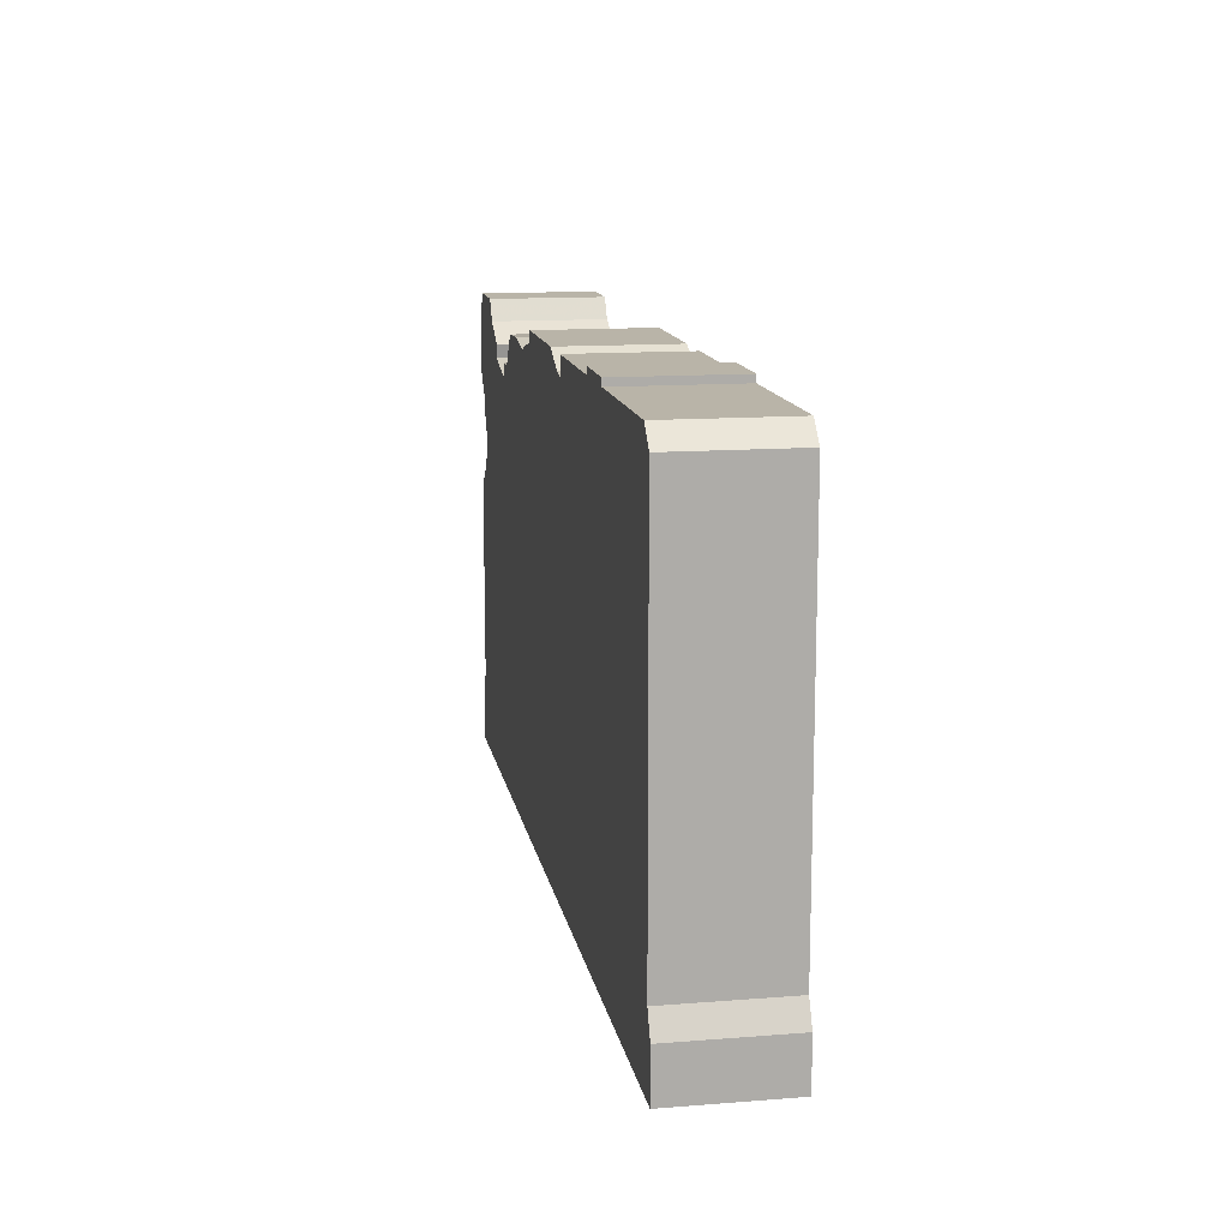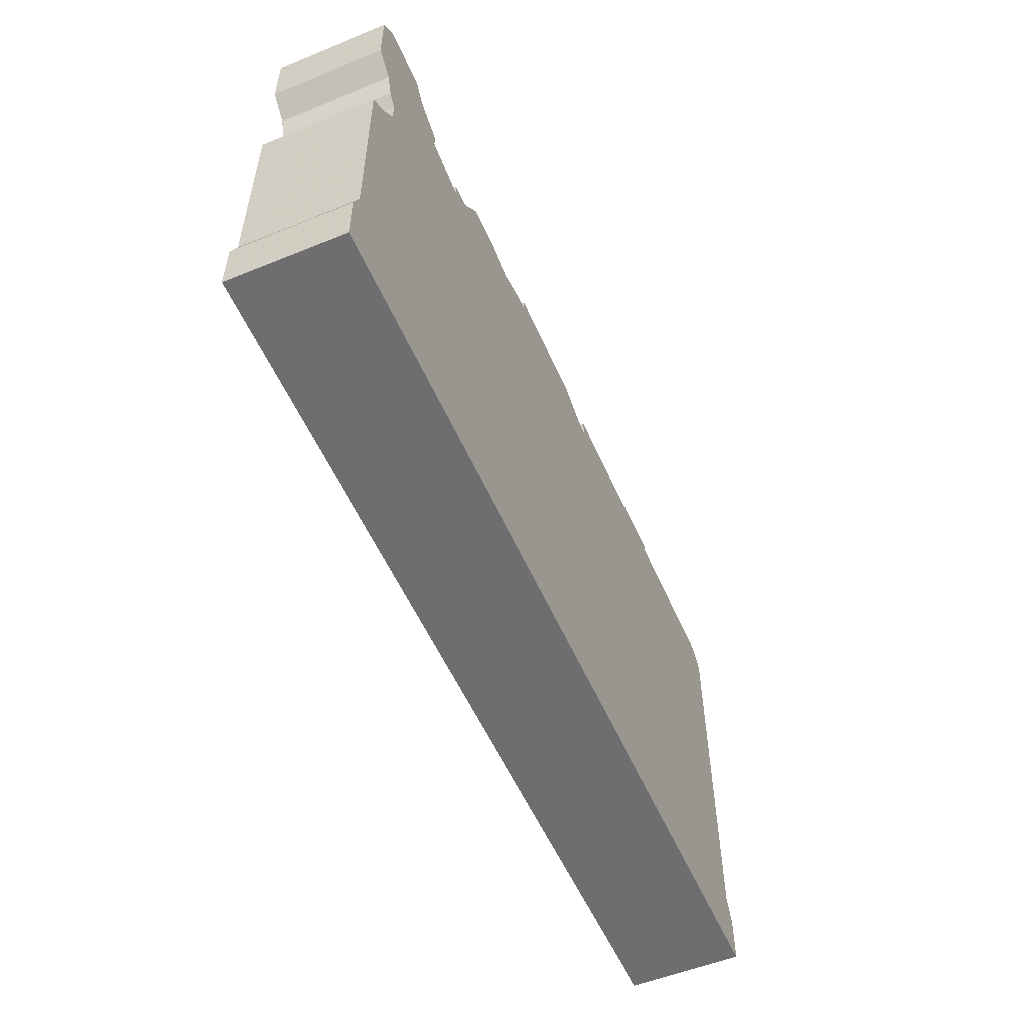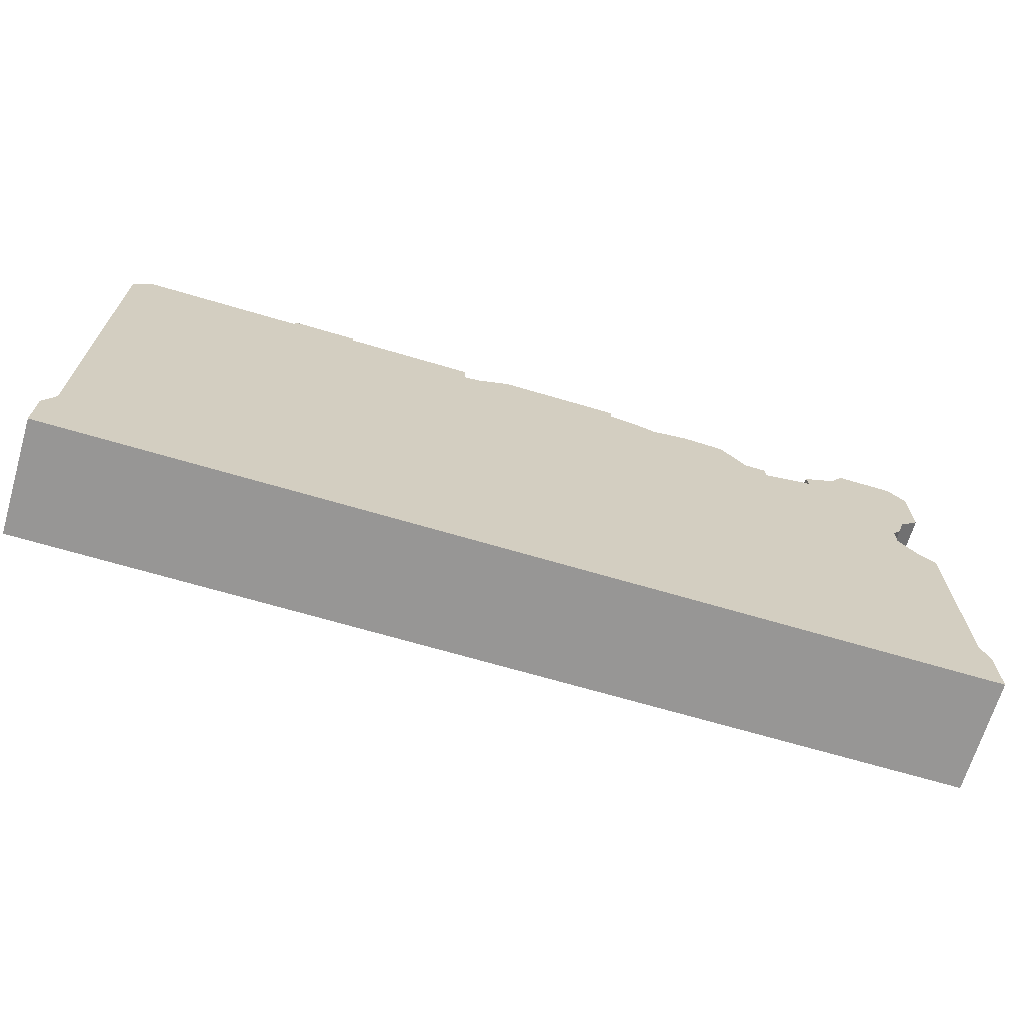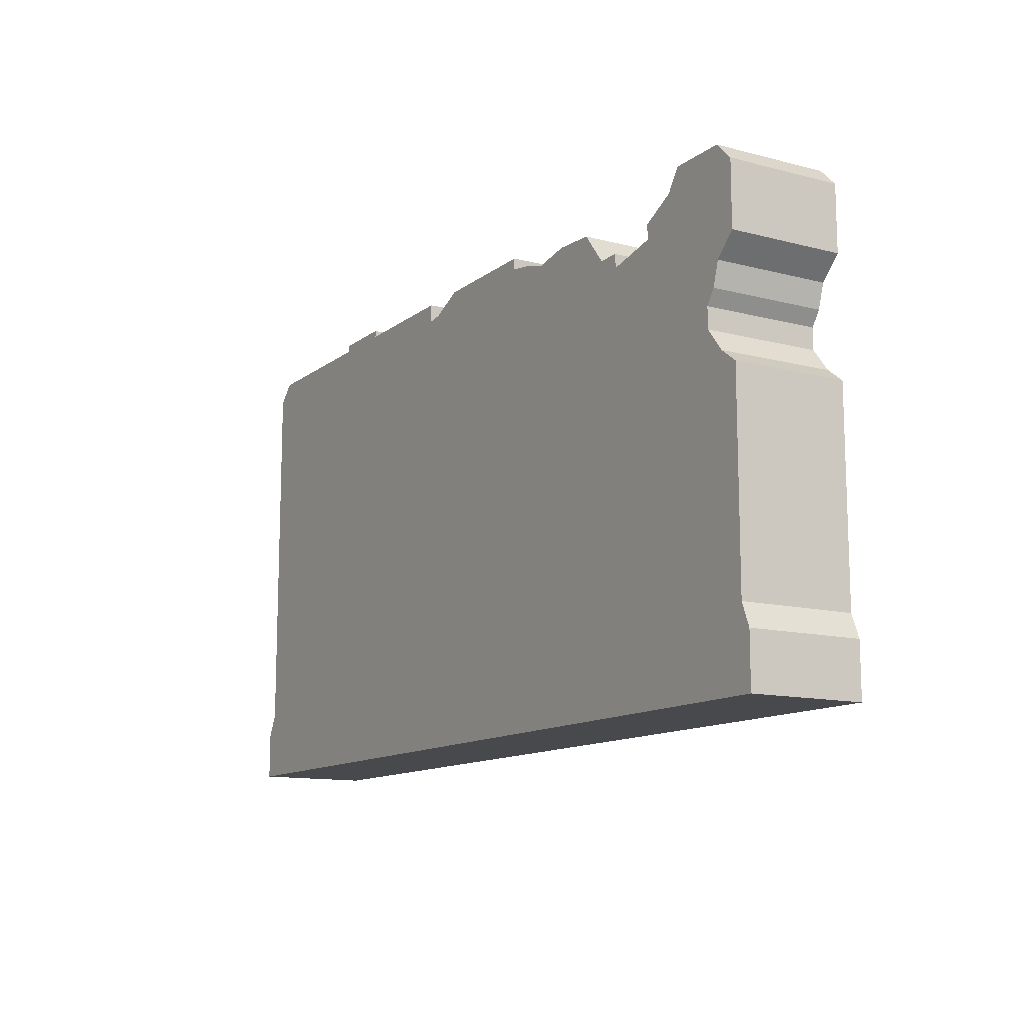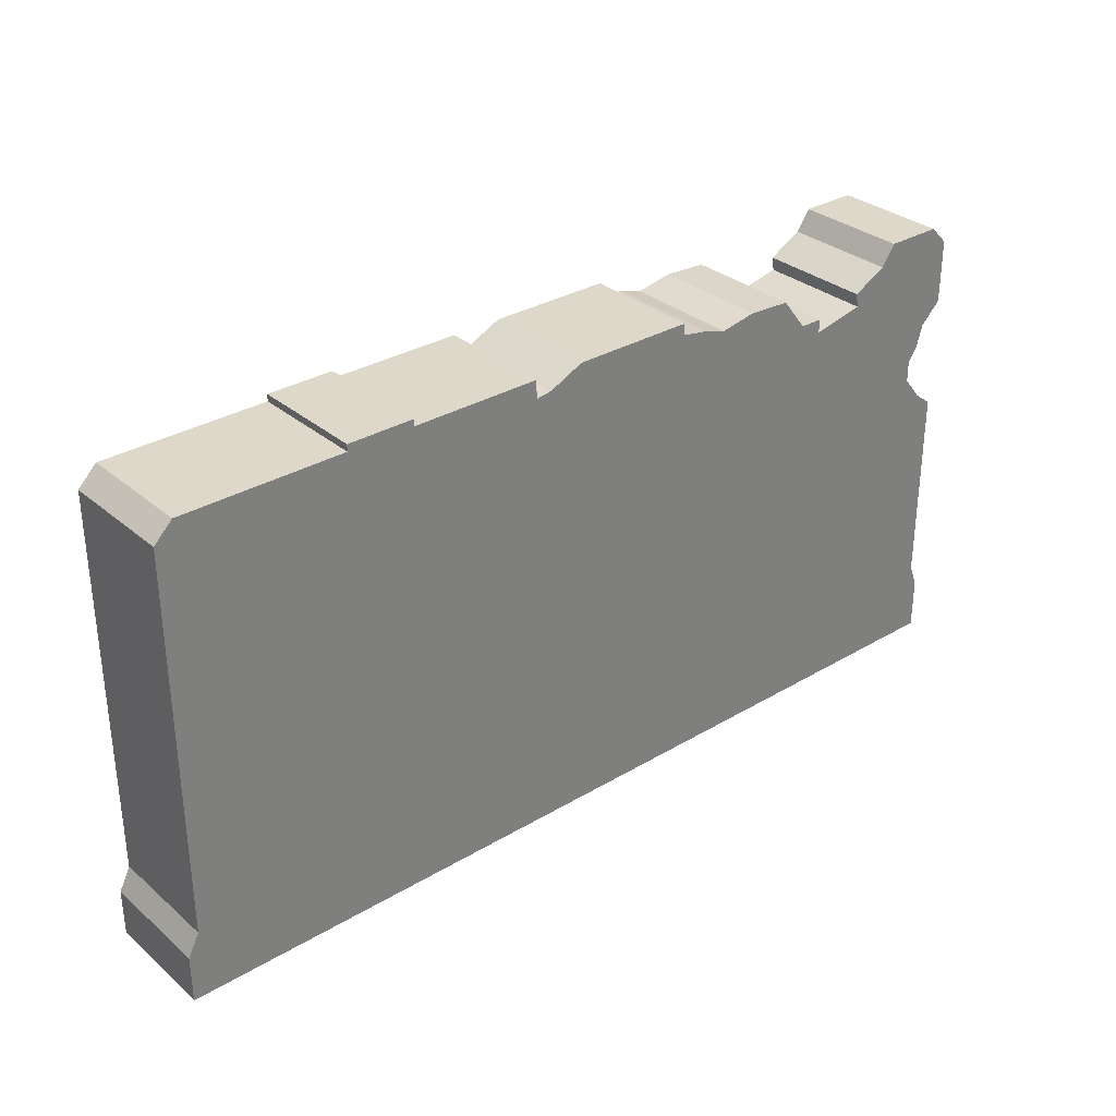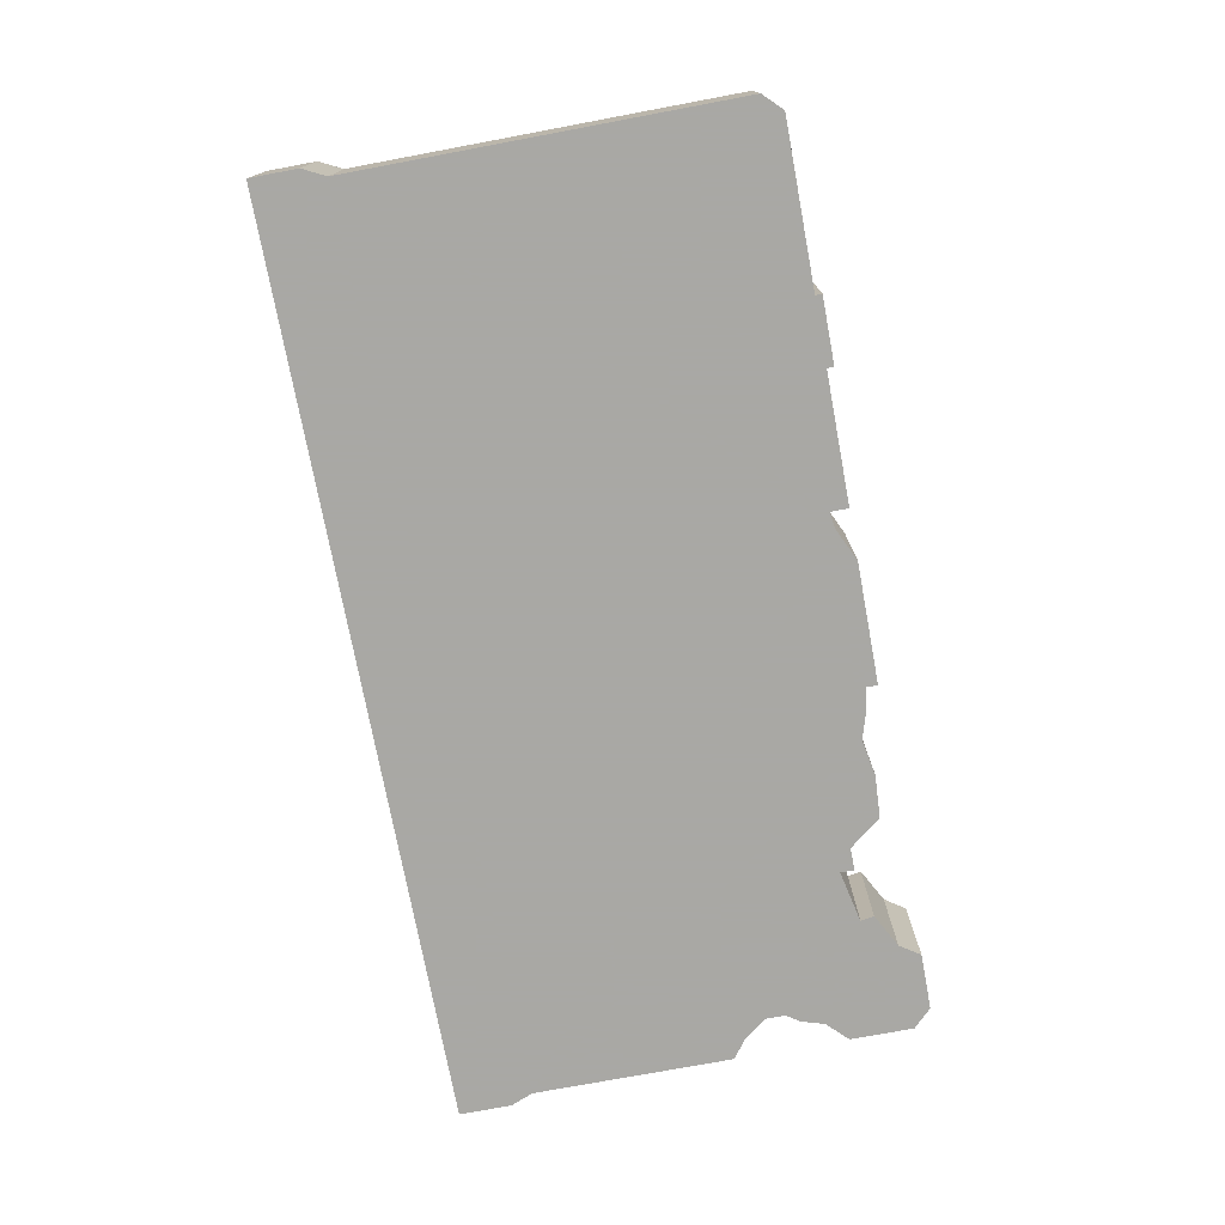
<metadata>
{"format":"obj","ext":"obj","renderer":"f3d","projection":"perspective","resolution":1024,"background":"white","views":[{"elev":13.3,"azim":79.9,"up":"+Y"},{"elev":-54.4,"azim":-66.7,"up":"+Y"},{"elev":-68.0,"azim":163.5,"up":"+Y"},{"elev":-12.4,"azim":-121.1,"up":"+Y"},{"elev":31.6,"azim":139.8,"up":"+Y"},{"elev":-75.0,"azim":100.6,"up":"+Z"}]}
</metadata>
<code>
g sbg_iceland_c_panel02_02
v 0.89 2.07 0
v 0.32 2.07 0
v 0.32 1.99 0
v 0.25 2 0
v 0.1 2.07 0
v -0.43 2.07 0
v -0.43 2.02 0
v -0.55 2 0
v -0.65 1.97 0
v -0.81 2 0
v -1 1.99 0
v -1.11 1.85 0
v -1.21 1.85 0
v -1.21 1.79 0
v -1.44 1.84 0
v -1.43 1.9 0
v -1.58 1.98 0
v -1.64 2.07 0
v -1.89 2.07 0
v -1.97 1.99 0
v -1.97 1.71 0
v -1.88 1.62 0
v -1.85 1.52 0
v -1.81 1.46 0
v -1.81 1.37 0
v -1.89 1.27 0
v -1.97 1.21 0
v -1.97 0.33 0
v -2.01 0.23 0
v -2.01 0 0
v 2.02 0 0
v 2.02 0.21 0
v 1.97 0.31 0
v 1.97 1.99 0
v 1.89 2.07 0
v 1.18 2.07 0
v 1.18 2.1 0
v 0.89 2.1 0
v 0.89 2.07 0.5
v 0.32 2.07 0.5
v 0.32 1.99 0.5
v 0.25 2 0.5
v 0.1 2.07 0.5
v -0.43 2.07 0.5
v -0.43 2.02 0.5
v -0.55 2 0.5
v -0.65 1.97 0.5
v -0.81 2 0.5
v -1 1.99 0.5
v -1.11 1.85 0.5
v -1.21 1.85 0.5
v -1.21 1.79 0.5
v -1.44 1.84 0.5
v -1.43 1.9 0.5
v -1.58 1.98 0.5
v -1.64 2.07 0.5
v -1.89 2.07 0.5
v -1.97 1.99 0.5
v -1.97 1.71 0.5
v -1.88 1.62 0.5
v -1.85 1.52 0.5
v -1.81 1.46 0.5
v -1.81 1.37 0.5
v -1.89 1.27 0.5
v -1.97 1.21 0.5
v -1.97 0.33 0.5
v -2.01 0.23 0.5
v -2.01 0 0.5
v 2.02 0 0.5
v 2.02 0.21 0.5
v 1.97 0.31 0.5
v 1.97 1.99 0.5
v 1.89 2.07 0.5
v 1.18 2.07 0.5
v 1.18 2.1 0.5
v 0.89 2.1 0.5
g sbg_iceland_c_panel02_02_0
f 38 37 36
f 36 35 34
f 36 34 33
f 38 36 1
f 36 33 1
f 33 32 31
f 30 29 28
f 30 28 33
f 28 27 26
f 28 26 25
f 28 25 14
f 25 24 14
f 23 22 15
f 15 14 24
f 17 15 22
f 21 17 22
f 20 17 21
f 19 18 17
f 19 17 20
f 17 16 15
f 24 23 15
f 28 14 9
f 14 13 12
f 14 12 9
f 10 9 12
f 11 10 12
f 4 33 28
f 7 4 9
f 8 7 9
f 5 4 7
f 6 5 7
f 9 4 28
f 4 3 33
f 1 33 3
f 2 1 3
f 31 30 33
f 37 74 36
f 74 37 75
f 38 75 37
f 75 38 76
f 35 72 34
f 72 35 73
f 36 73 35
f 73 36 74
f 34 71 33
f 71 34 72
f 1 76 38
f 76 1 39
f 32 69 31
f 69 32 70
f 33 70 32
f 70 33 71
f 29 66 28
f 66 29 67
f 30 67 29
f 67 30 68
f 27 64 26
f 64 27 65
f 28 65 27
f 65 28 66
f 26 63 25
f 63 26 64
f 25 62 24
f 62 25 63
f 23 60 22
f 60 23 61
f 15 52 14
f 52 15 53
f 22 59 21
f 59 22 60
f 21 58 20
f 58 21 59
f 18 55 17
f 55 18 56
f 19 56 18
f 56 19 57
f 20 57 19
f 57 20 58
f 16 53 15
f 53 16 54
f 17 54 16
f 54 17 55
f 24 61 23
f 61 24 62
f 13 50 12
f 50 13 51
f 14 51 13
f 51 14 52
f 10 47 9
f 47 10 48
f 11 48 10
f 48 11 49
f 12 49 11
f 49 12 50
f 8 45 7
f 45 8 46
f 9 46 8
f 46 9 47
f 5 42 4
f 42 5 43
f 6 43 5
f 43 6 44
f 7 44 6
f 44 7 45
f 4 41 3
f 41 4 42
f 2 39 1
f 39 2 40
f 3 40 2
f 40 3 41
f 31 68 30
f 68 31 69
f 74 75 76
f 72 73 74
f 71 72 74
f 39 74 76
f 39 71 74
f 69 70 71
f 66 67 68
f 71 66 68
f 64 65 66
f 63 64 66
f 52 63 66
f 52 62 63
f 53 60 61
f 62 52 53
f 60 53 55
f 60 55 59
f 59 55 58
f 55 56 57
f 58 55 57
f 53 54 55
f 53 61 62
f 47 52 66
f 50 51 52
f 47 50 52
f 50 47 48
f 50 48 49
f 66 71 42
f 47 42 45
f 47 45 46
f 45 42 43
f 45 43 44
f 66 42 47
f 71 41 42
f 41 71 39
f 41 39 40
f 71 68 69

</code>
